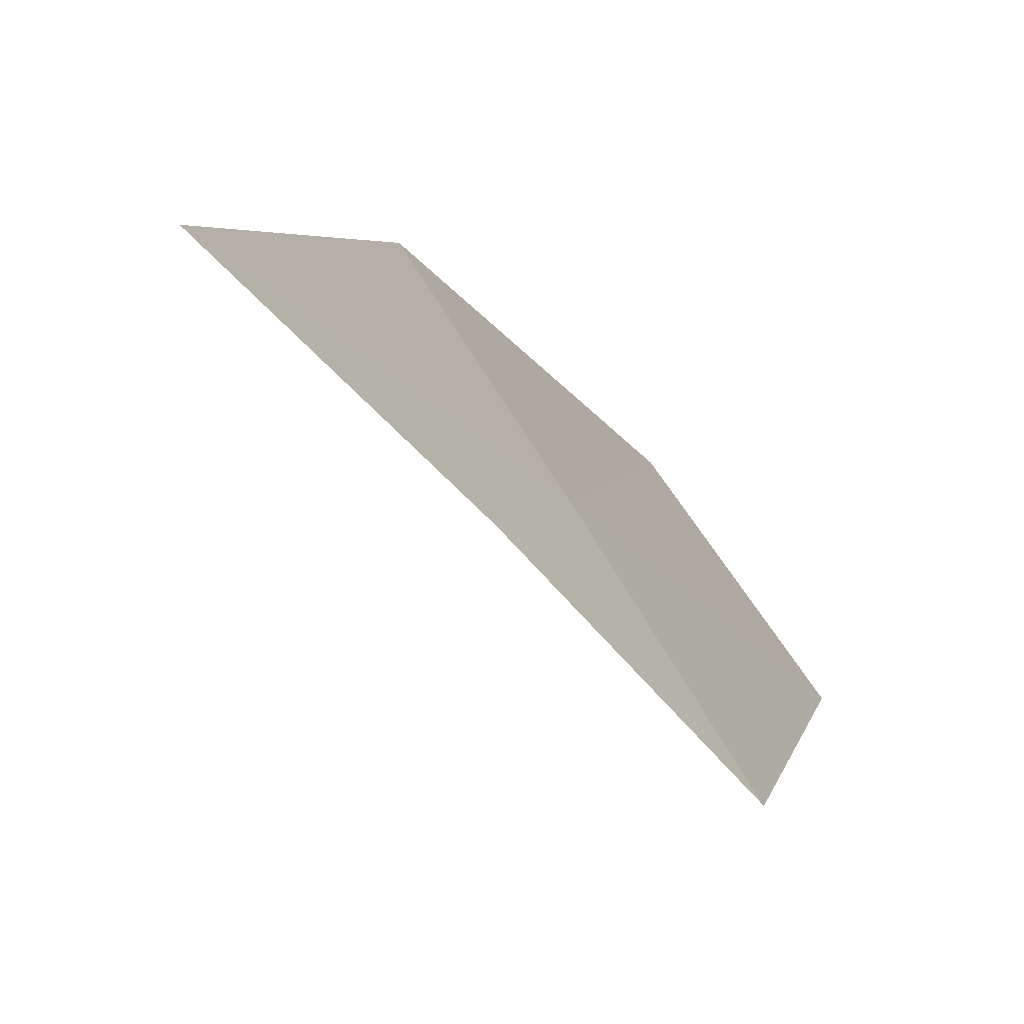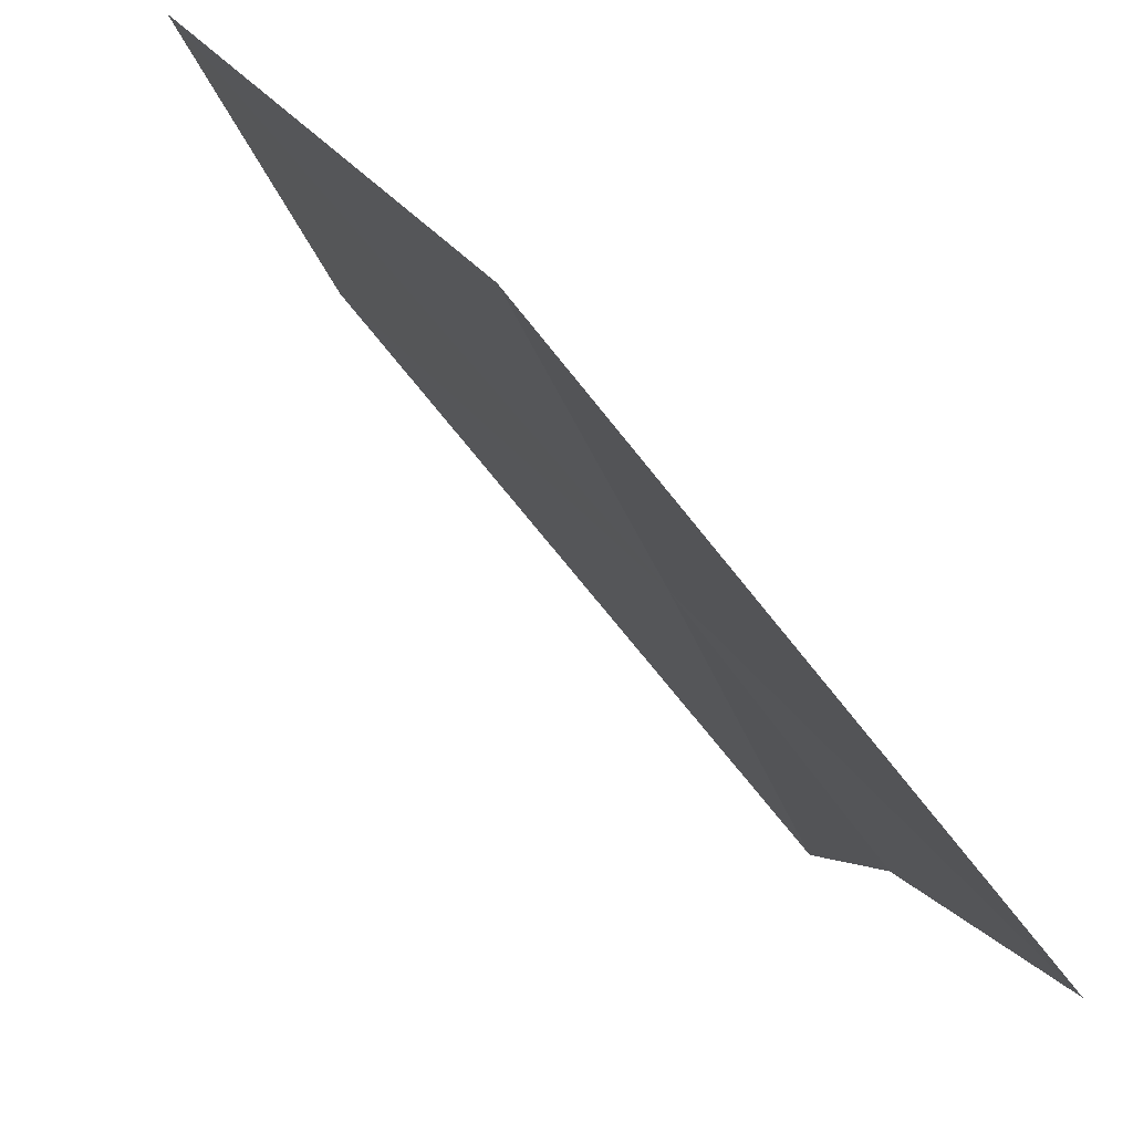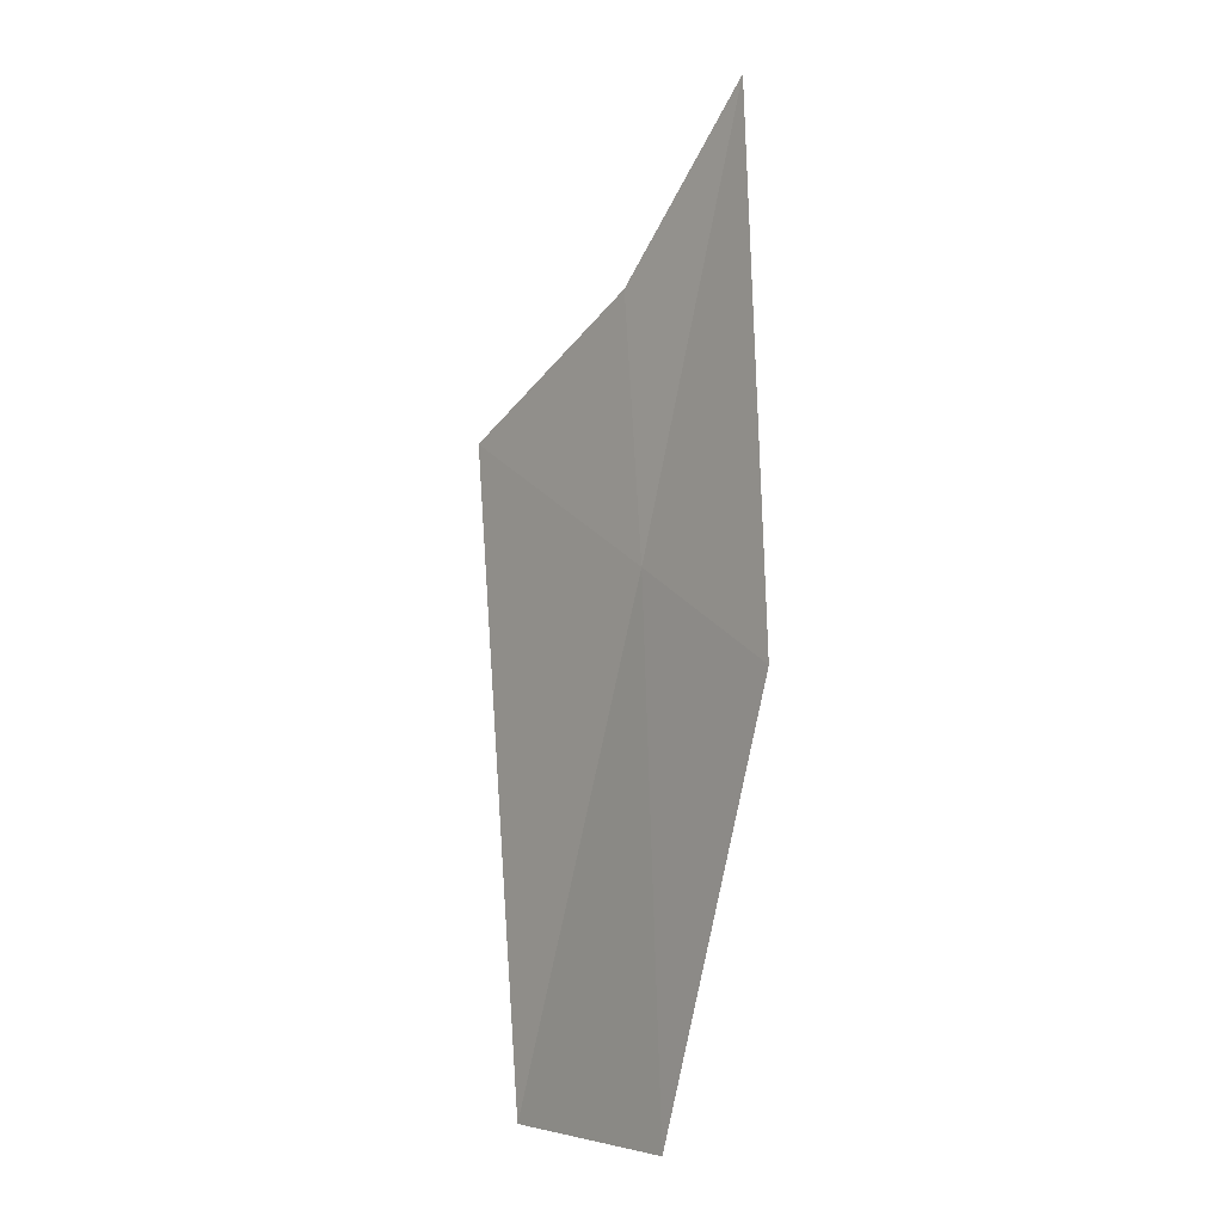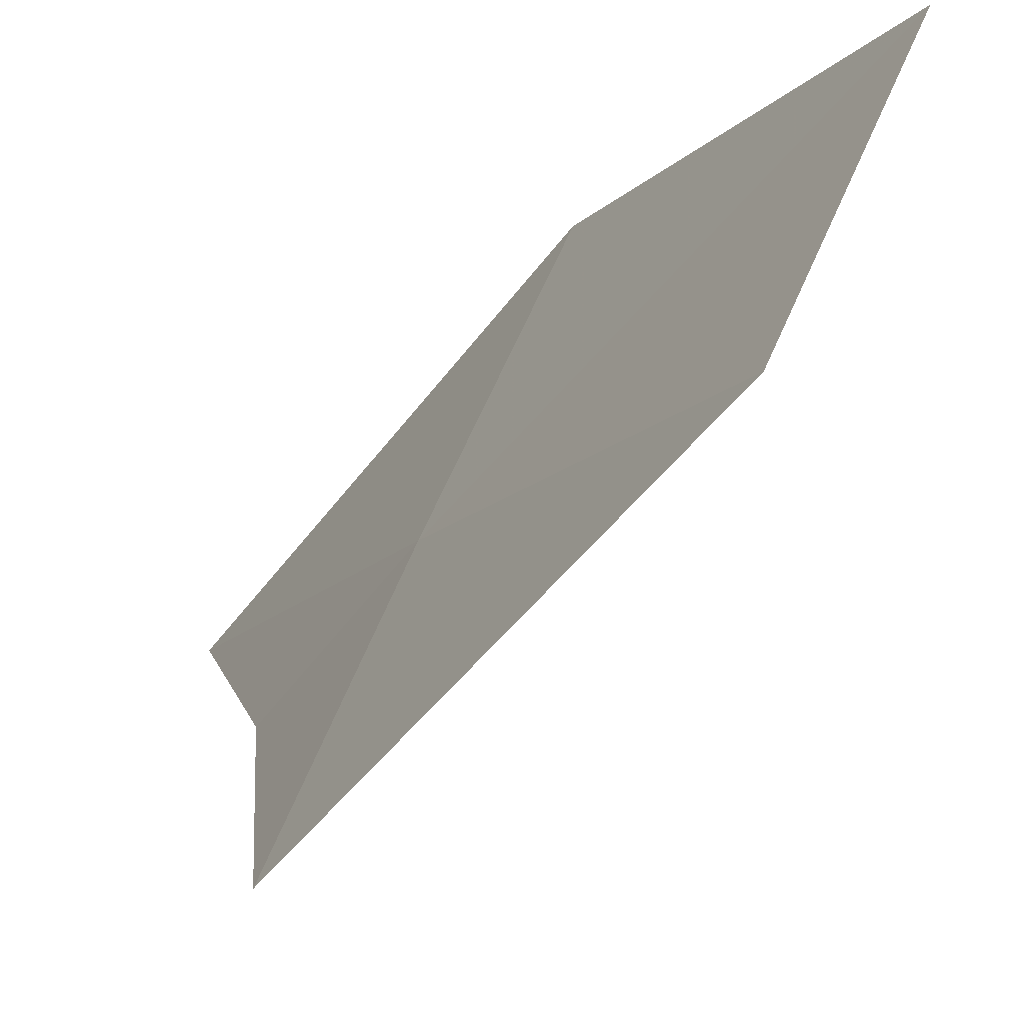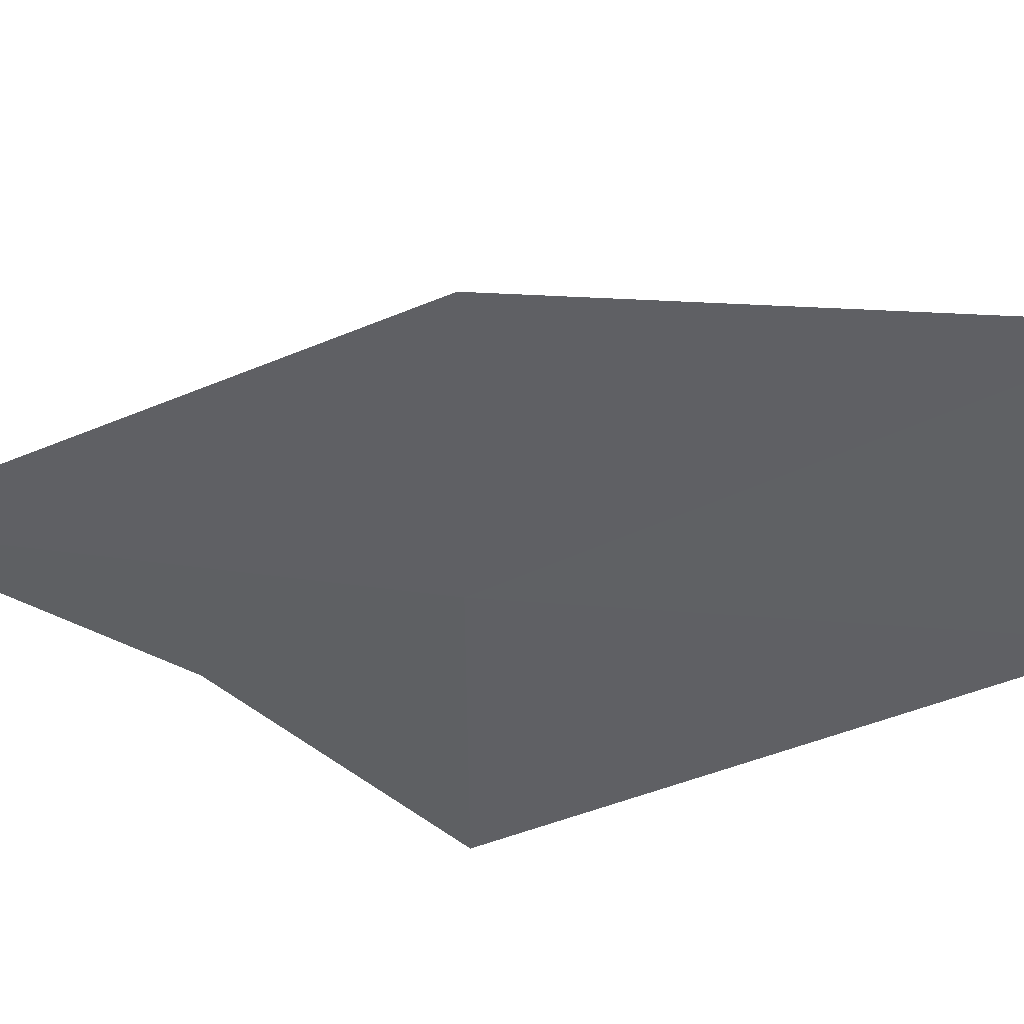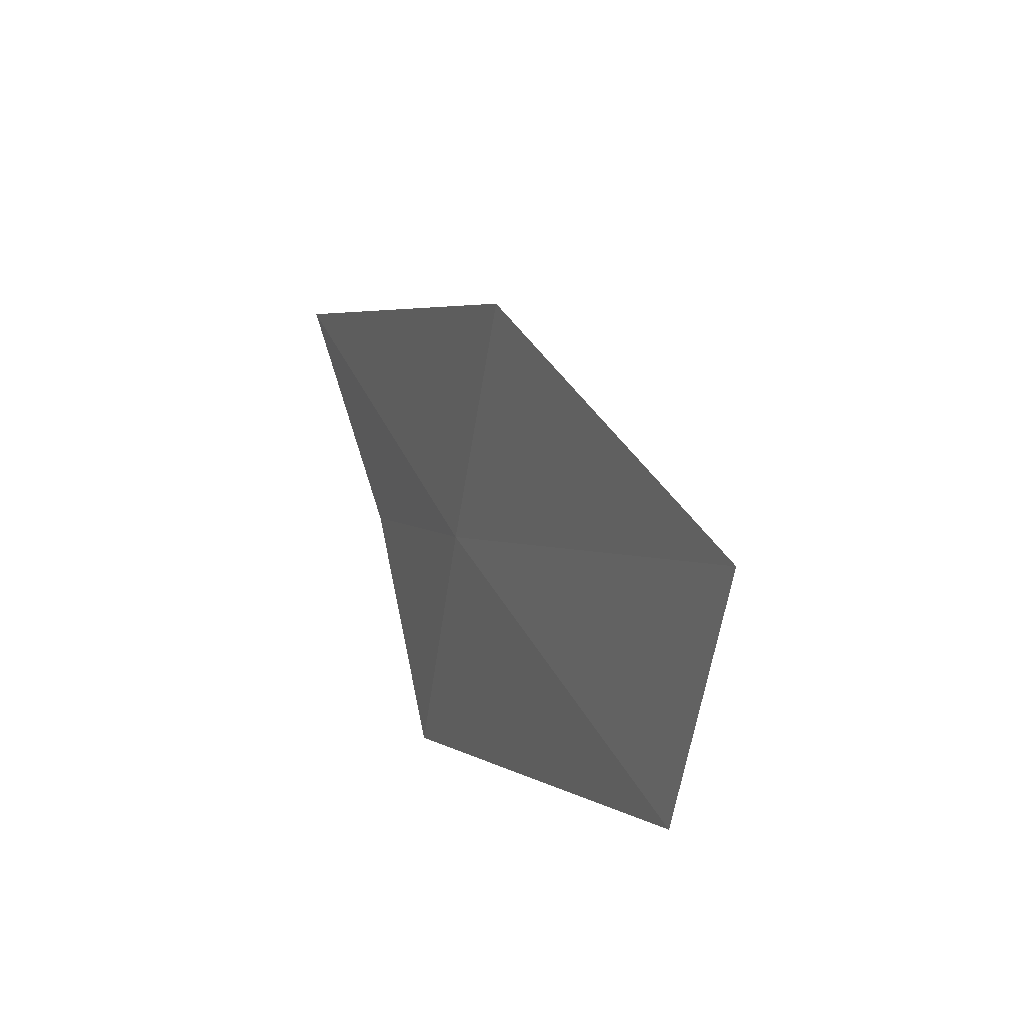
<metadata>
{"format":"obj","ext":"obj","renderer":"f3d","projection":"perspective","resolution":1024,"background":"white","views":[{"elev":-28.3,"azim":-125.5,"up":"+Z"},{"elev":26.6,"azim":177.2,"up":"+Z"},{"elev":-37.5,"azim":-128.7,"up":"+Y"},{"elev":-8.0,"azim":0.6,"up":"+Z"},{"elev":71.7,"azim":-57.1,"up":"+Z"},{"elev":-40.3,"azim":15.1,"up":"+Y"}]}
</metadata>
<code>
v -21.53 -14.32 15.2
v -21.98 -13.78 14.77
v -22.22 -12.83 15.07
v -21.91 -14.58 14.33
v -21.13 -14.06 16.08
v -20.37 -15.5 16.23
v -20.76 -15.8 15.36
f 1 5 3
f 1 6 5
f 1 7 6
f 1 4 7
f 1 3 2
f 1 2 4

</code>
